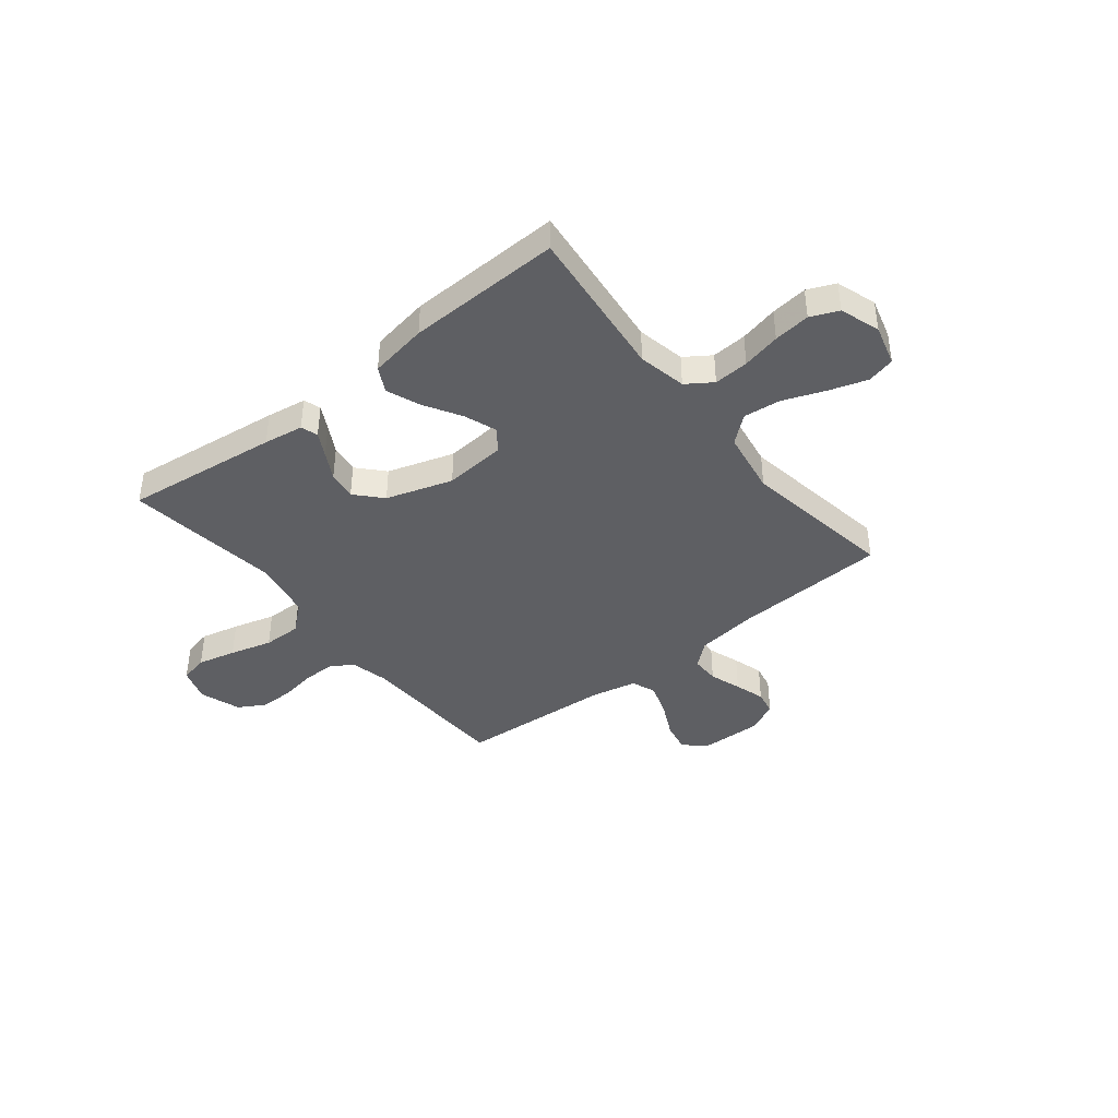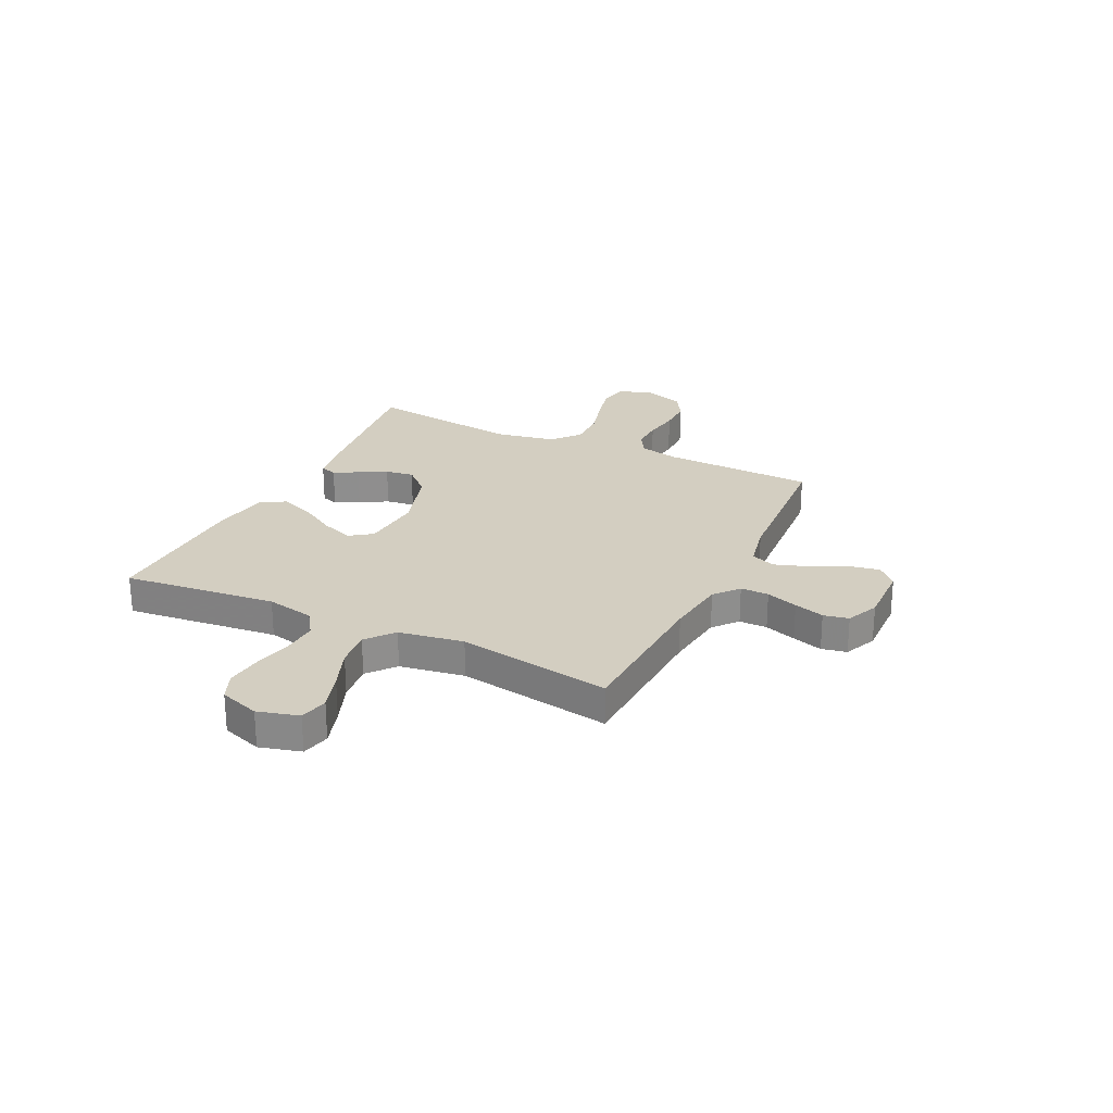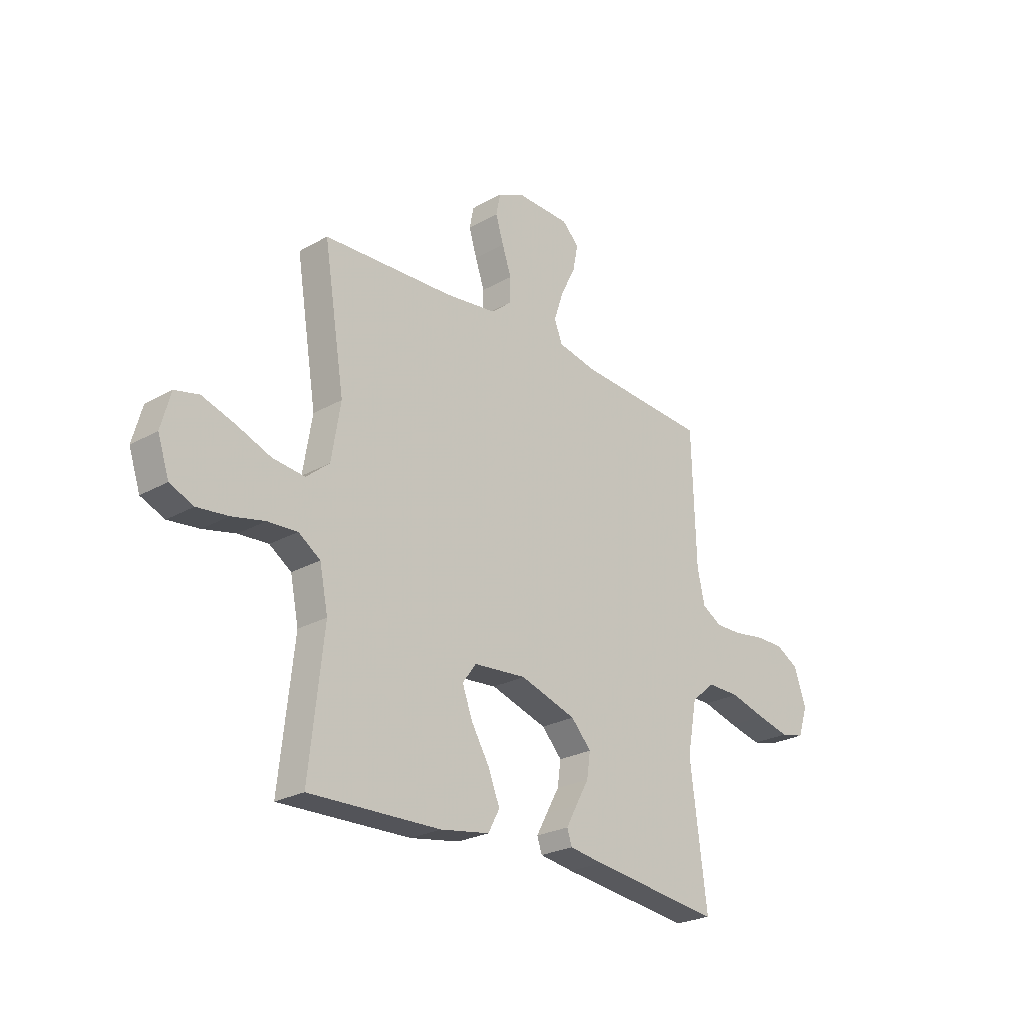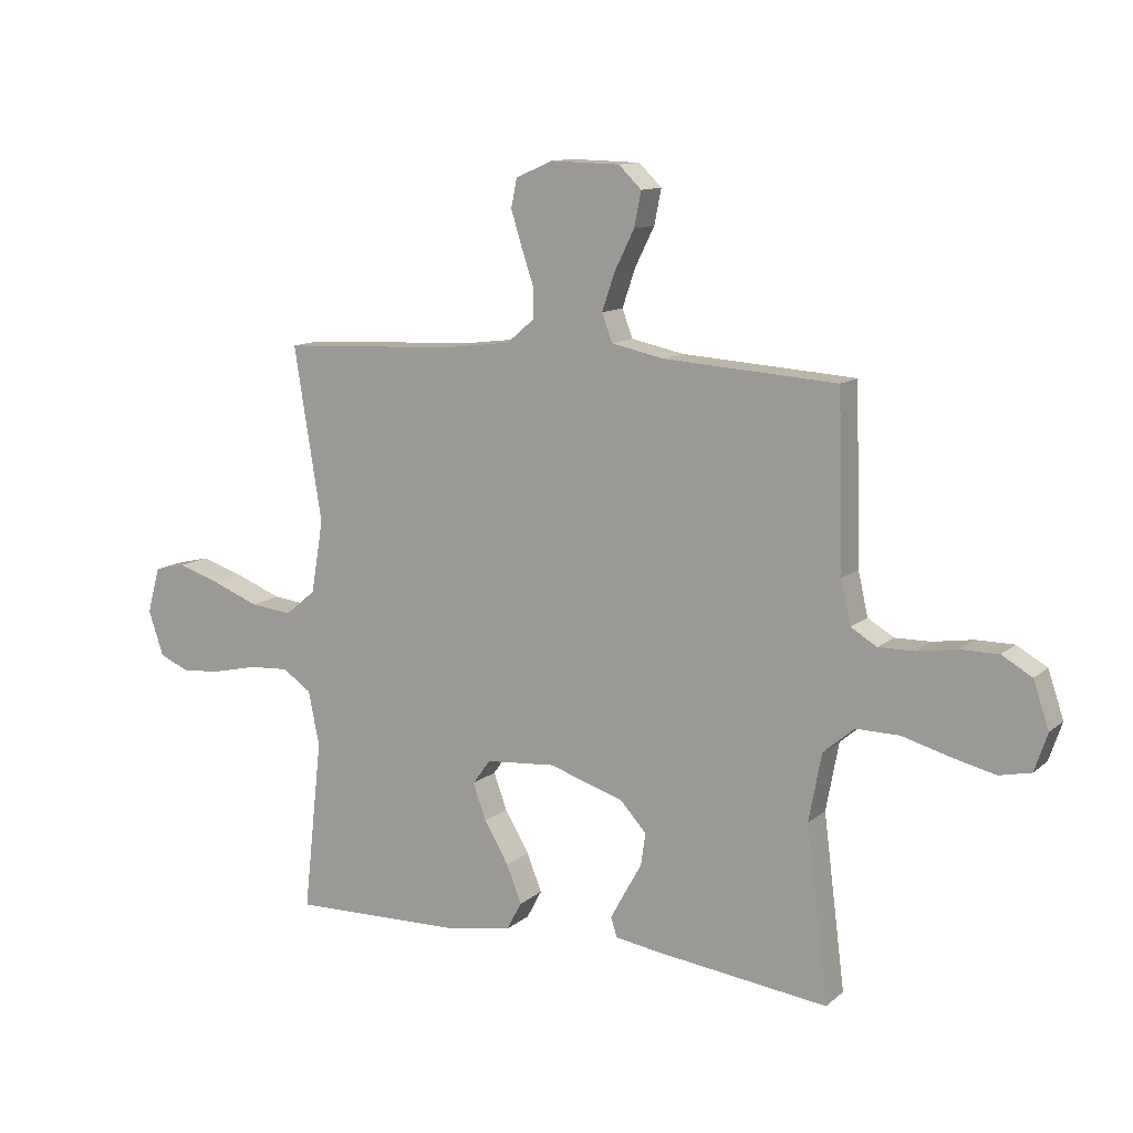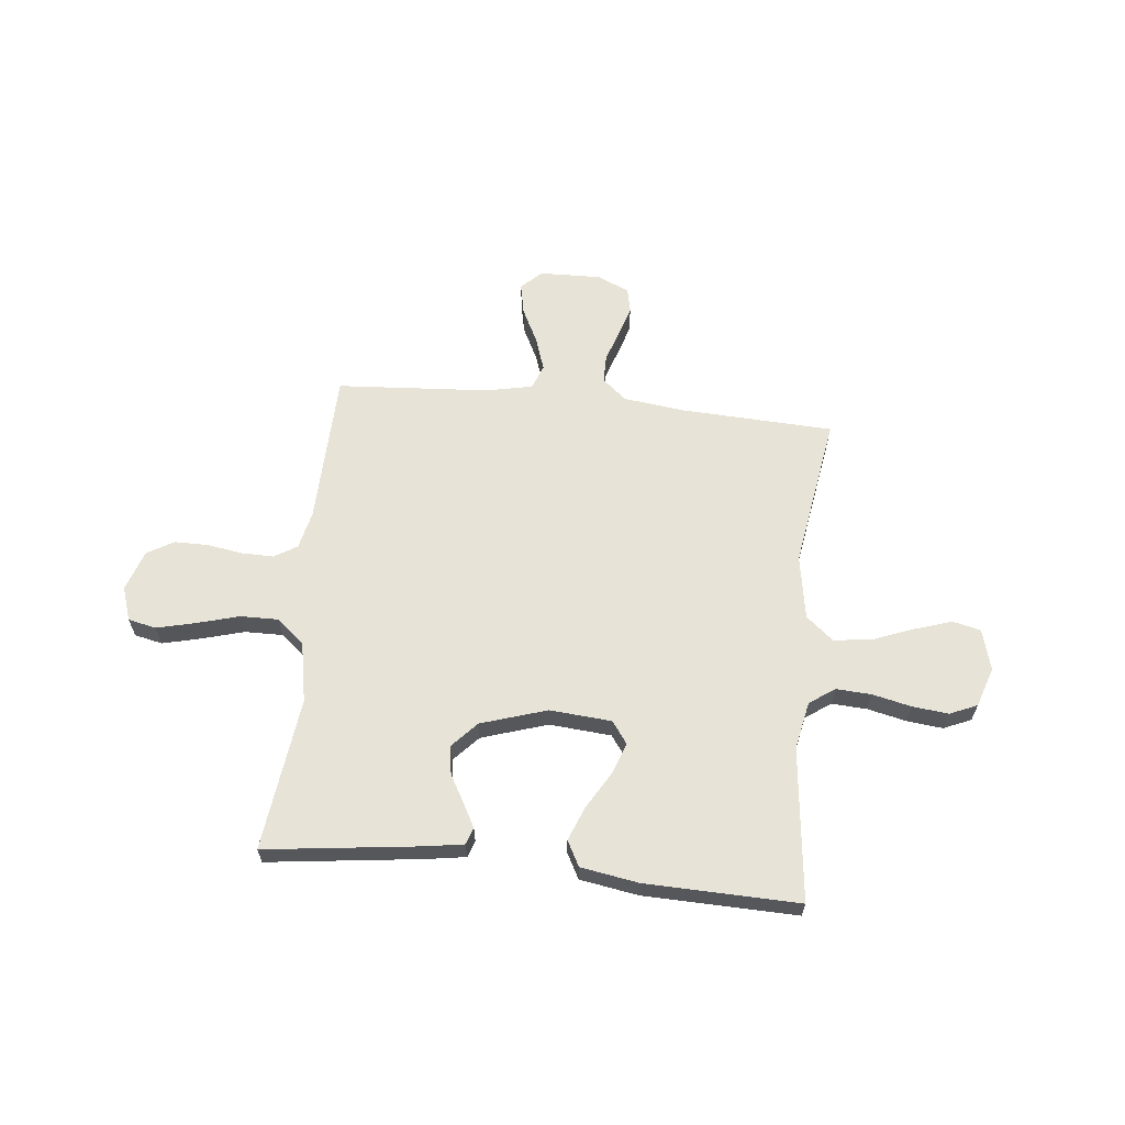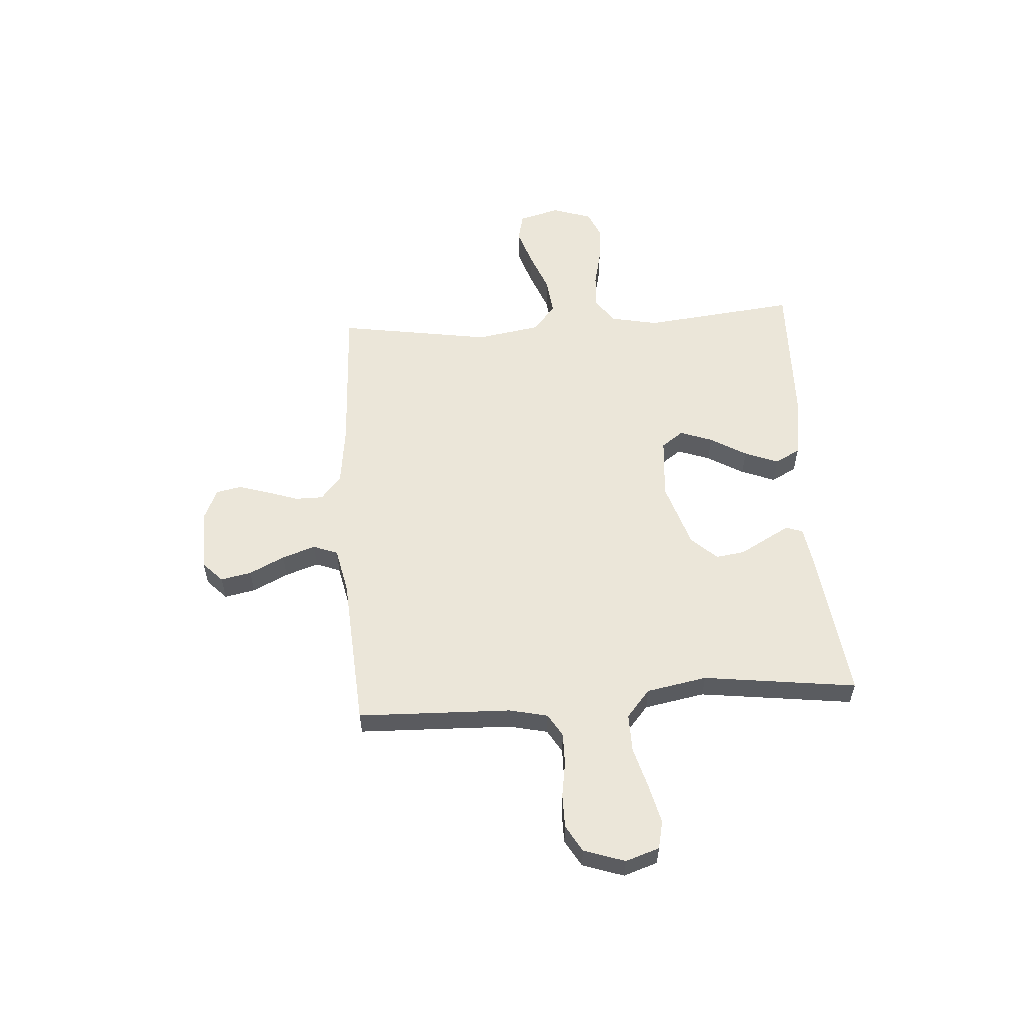
<metadata>
{"format":"obj","ext":"obj","renderer":"f3d","projection":"perspective","resolution":1024,"background":"white","views":[{"elev":-40.9,"azim":-141.4,"up":"+Y"},{"elev":25.3,"azim":-64.2,"up":"+Y"},{"elev":-25.0,"azim":-47.3,"up":"+Z"},{"elev":11.9,"azim":28.7,"up":"+Z"},{"elev":62.7,"azim":-174.1,"up":"+Y"},{"elev":56.2,"azim":86.1,"up":"+Y"}]}
</metadata>
<code>
v 0.5 0.07 -0.5
v 0.2 0.07 -0.463
v 0.123 0.07 -0.451
v 0.112 0.07 -0.418
v 0.137 0.07 -0.372
v 0.167 0.07 -0.318
v 0.175 0.07 -0.262
v 0.129 0.07 -0.212
v 0 0.07 -0.171
v -0.121 0.07 -0.181
v -0.152 0.07 -0.224
v -0.129 0.07 -0.287
v -0.087 0.07 -0.358
v -0.061 0.07 -0.424
v -0.087 0.07 -0.473
v -0.2 0.07 -0.492
v -0.5 0.07 -0.5
v -0.467 0.07 -0.2
v -0.486 0.07 -0.106
v -0.536 0.07 -0.072
v -0.604 0.07 -0.076
v -0.679 0.07 -0.093
v -0.75 0.07 -0.101
v -0.804 0.07 -0.078
v -0.83 0.07 0
v -0.808 0.07 0.08
v -0.753 0.07 0.093
v -0.679 0.07 0.069
v -0.599 0.07 0.038
v -0.526 0.07 0.03
v -0.473 0.07 0.074
v -0.452 0.07 0.2
v -0.5 0.07 0.5
v -0.2 0.07 0.514
v -0.081 0.07 0.529
v -0.034 0.07 0.569
v -0.034 0.07 0.624
v -0.055 0.07 0.686
v -0.073 0.07 0.745
v -0.063 0.07 0.794
v 0 0.07 0.822
v 0.121 0.07 0.819
v 0.16 0.07 0.781
v 0.148 0.07 0.721
v 0.114 0.07 0.652
v 0.092 0.07 0.587
v 0.11 0.07 0.539
v 0.2 0.07 0.52
v 0.5 0.07 0.5
v 0.509 0.07 0.2
v 0.526 0.07 0.125
v 0.571 0.07 0.098
v 0.633 0.07 0.099
v 0.702 0.07 0.11
v 0.768 0.07 0.11
v 0.82 0.07 0.08
v 0.847 0.07 0
v 0.825 0.07 -0.066
v 0.77 0.07 -0.078
v 0.695 0.07 -0.06
v 0.613 0.07 -0.037
v 0.538 0.07 -0.036
v 0.484 0.07 -0.082
v 0.462 0.07 -0.2
v 0.5 0 -0.5
v 0.2 0 -0.463
v 0.123 0 -0.451
v 0.112 0 -0.418
v 0.137 0 -0.372
v 0.167 0 -0.318
v 0.175 0 -0.262
v 0.129 0 -0.212
v 0 0 -0.171
v -0.121 0 -0.181
v -0.152 0 -0.224
v -0.129 0 -0.287
v -0.087 0 -0.358
v -0.061 0 -0.424
v -0.087 0 -0.473
v -0.2 0 -0.492
v -0.5 0 -0.5
v -0.467 0 -0.2
v -0.486 0 -0.106
v -0.536 0 -0.072
v -0.604 0 -0.076
v -0.679 0 -0.093
v -0.75 0 -0.101
v -0.804 0 -0.078
v -0.83 0 0
v -0.808 0 0.08
v -0.753 0 0.093
v -0.679 0 0.069
v -0.599 0 0.038
v -0.526 0 0.03
v -0.473 0 0.074
v -0.452 0 0.2
v -0.5 0 0.5
v -0.2 0 0.514
v -0.081 0 0.529
v -0.034 0 0.569
v -0.034 0 0.624
v -0.055 0 0.686
v -0.073 0 0.745
v -0.063 0 0.794
v 0 0 0.822
v 0.121 0 0.819
v 0.16 0 0.781
v 0.148 0 0.721
v 0.114 0 0.652
v 0.092 0 0.587
v 0.11 0 0.539
v 0.2 0 0.52
v 0.5 0 0.5
v 0.509 0 0.2
v 0.526 0 0.125
v 0.571 0 0.098
v 0.633 0 0.099
v 0.702 0 0.11
v 0.768 0 0.11
v 0.82 0 0.08
v 0.847 0 0
v 0.825 0 -0.066
v 0.77 0 -0.078
v 0.695 0 -0.06
v 0.613 0 -0.037
v 0.538 0 -0.036
v 0.484 0 -0.082
v 0.462 0 -0.2
f 58 59 60 61
f 56 57 58 61
f 56 61 62
f 53 54 55 56
f 52 53 56 62
f 51 52 62 63
f 48 49 50
f 47 48 50 51
f 42 43 44 45
f 42 45 46
f 41 42 46
f 40 41 46 47
f 37 38 39 40
f 32 33 34
f 31 32 34 35
f 26 27 28 29
f 24 25 26 29
f 24 29 30
f 21 22 23 24
f 20 21 24 30
f 19 20 30 31
f 15 16 17 18
f 12 13 14 15
f 11 12 15 18
f 10 11 18 19
f 3 4 5 6
f 1 2 3 6
f 64 1 6 7
f 63 64 7 8
f 47 51 63 8
f 37 40 47 8
f 36 37 8 9
f 19 31 35 36
f 9 10 19 36
f 125 124 123 122
f 125 122 121 120
f 126 125 120
f 120 119 118 117
f 126 120 117 116
f 127 126 116 115
f 114 113 112
f 115 114 112 111
f 109 108 107 106
f 110 109 106
f 110 106 105
f 111 110 105 104
f 104 103 102 101
f 98 97 96
f 99 98 96 95
f 93 92 91 90
f 93 90 89 88
f 94 93 88
f 88 87 86 85
f 94 88 85 84
f 95 94 84 83
f 82 81 80 79
f 79 78 77 76
f 82 79 76 75
f 83 82 75 74
f 70 69 68 67
f 70 67 66 65
f 71 70 65 128
f 72 71 128 127
f 72 127 115 111
f 72 111 104 101
f 73 72 101 100
f 100 99 95 83
f 100 83 74 73
f 1 65 66 2
f 2 66 67 3
f 3 67 68 4
f 4 68 69 5
f 5 69 70 6
f 6 70 71 7
f 7 71 72 8
f 8 72 73 9
f 9 73 74 10
f 10 74 75 11
f 11 75 76 12
f 12 76 77 13
f 13 77 78 14
f 14 78 79 15
f 15 79 80 16
f 16 80 81 17
f 17 81 82 18
f 18 82 83 19
f 19 83 84 20
f 20 84 85 21
f 21 85 86 22
f 22 86 87 23
f 23 87 88 24
f 24 88 89 25
f 25 89 90 26
f 26 90 91 27
f 27 91 92 28
f 28 92 93 29
f 29 93 94 30
f 30 94 95 31
f 31 95 96 32
f 32 96 97 33
f 33 97 98 34
f 34 98 99 35
f 35 99 100 36
f 36 100 101 37
f 37 101 102 38
f 38 102 103 39
f 39 103 104 40
f 40 104 105 41
f 41 105 106 42
f 42 106 107 43
f 43 107 108 44
f 44 108 109 45
f 45 109 110 46
f 46 110 111 47
f 47 111 112 48
f 48 112 113 49
f 49 113 114 50
f 50 114 115 51
f 51 115 116 52
f 52 116 117 53
f 53 117 118 54
f 54 118 119 55
f 55 119 120 56
f 56 120 121 57
f 57 121 122 58
f 58 122 123 59
f 59 123 124 60
f 60 124 125 61
f 61 125 126 62
f 62 126 127 63
f 63 127 128 64
f 64 128 65 1

</code>
